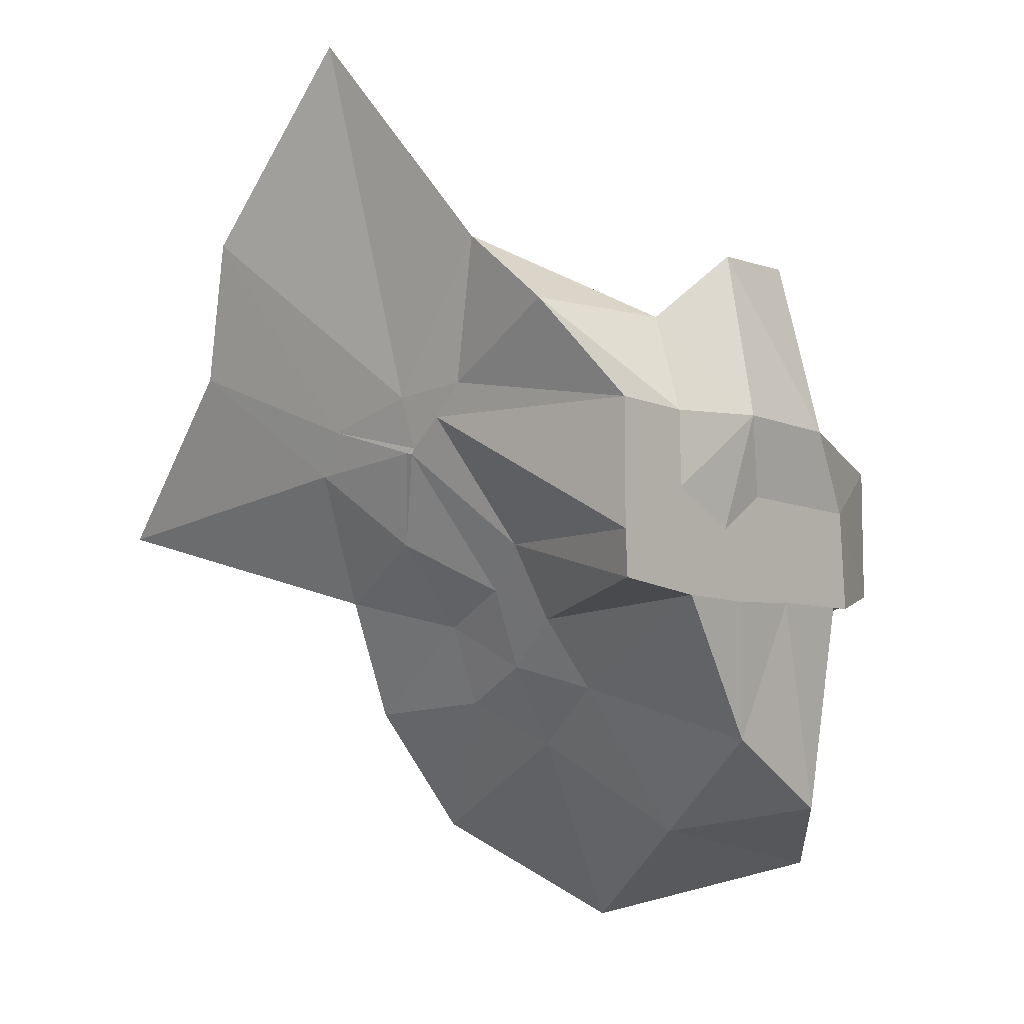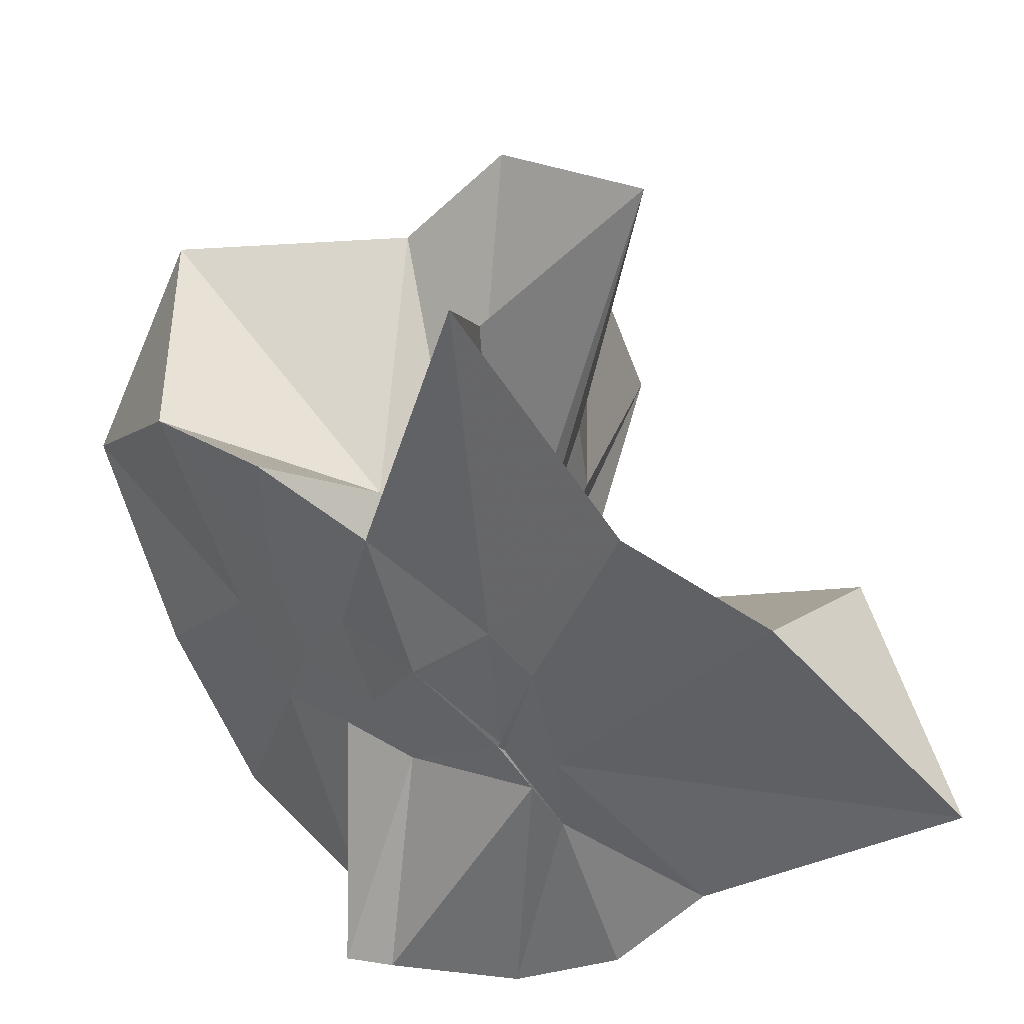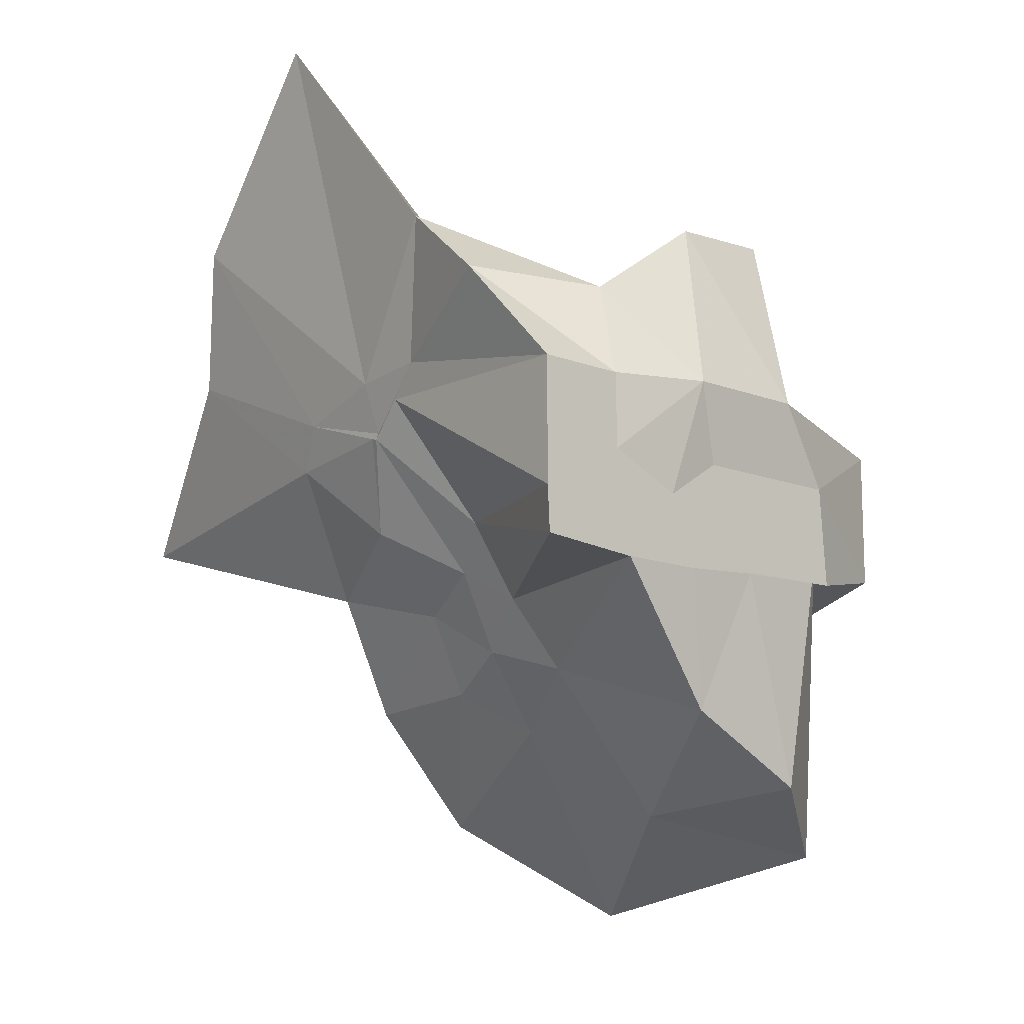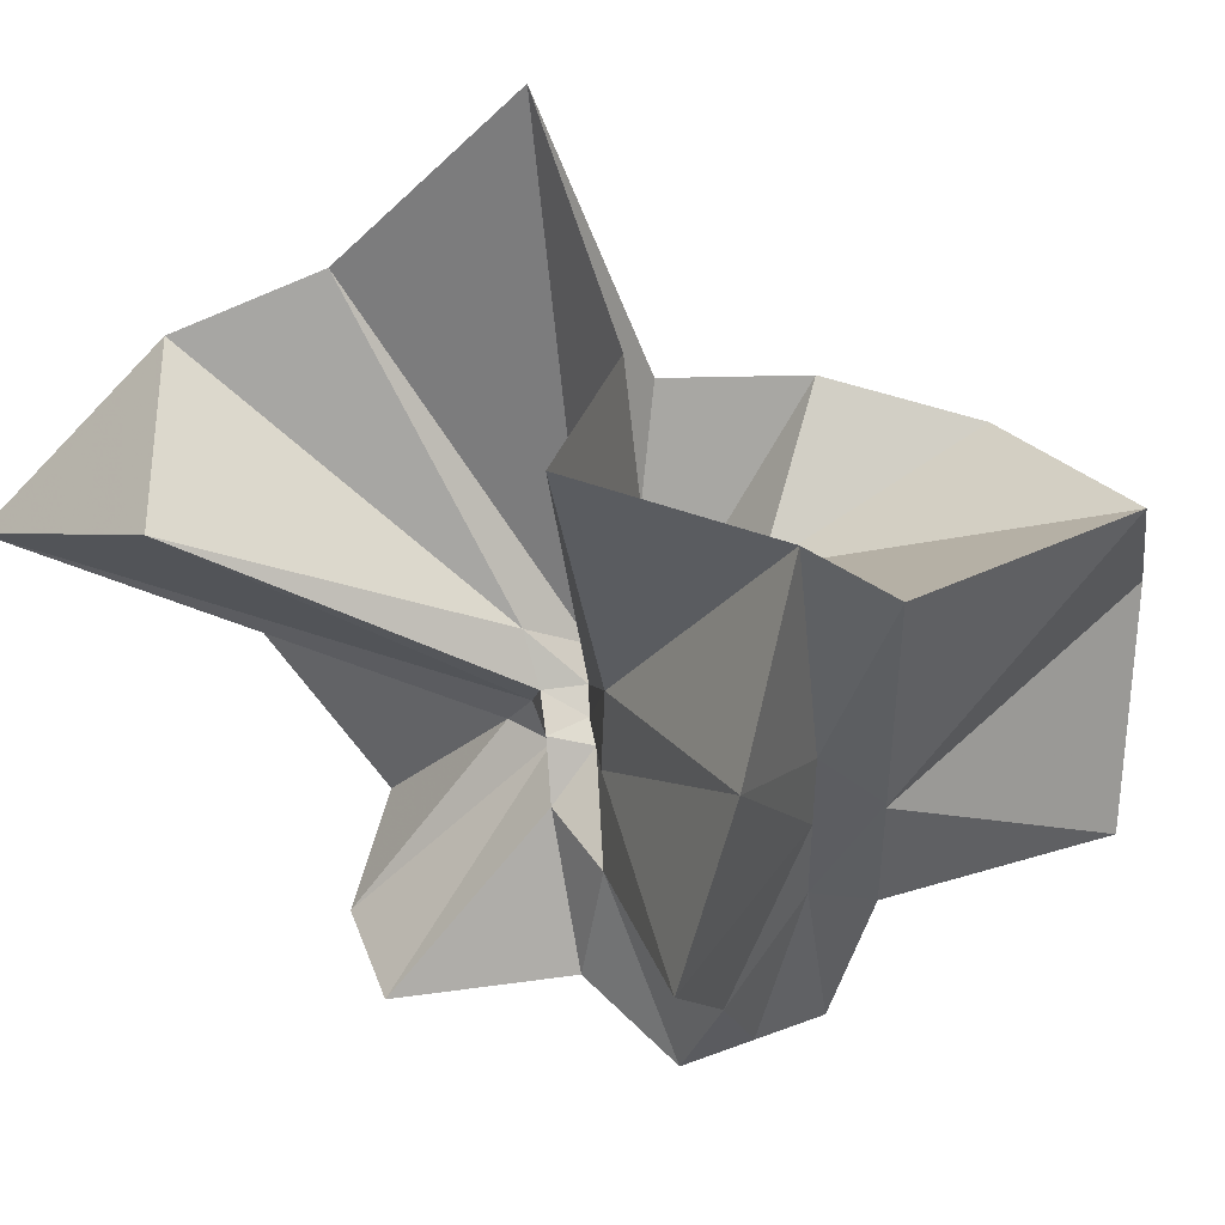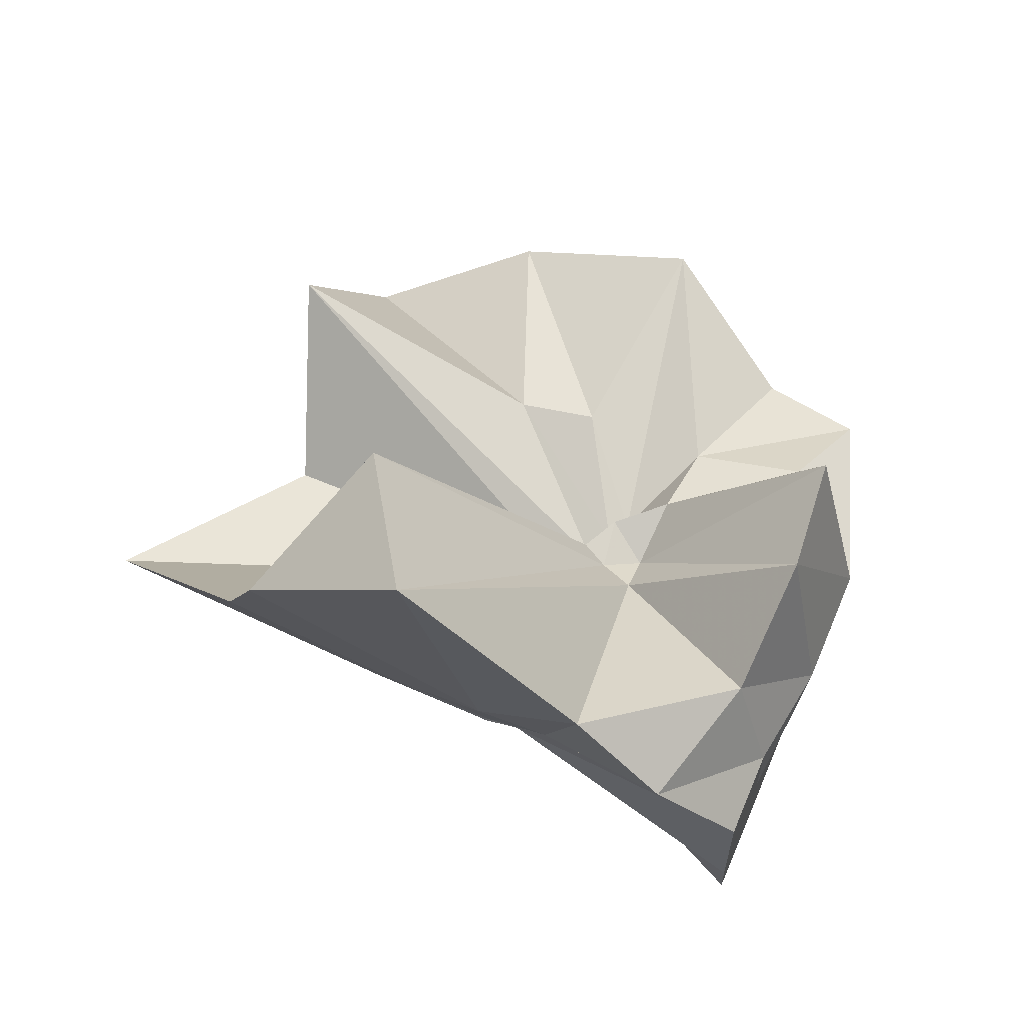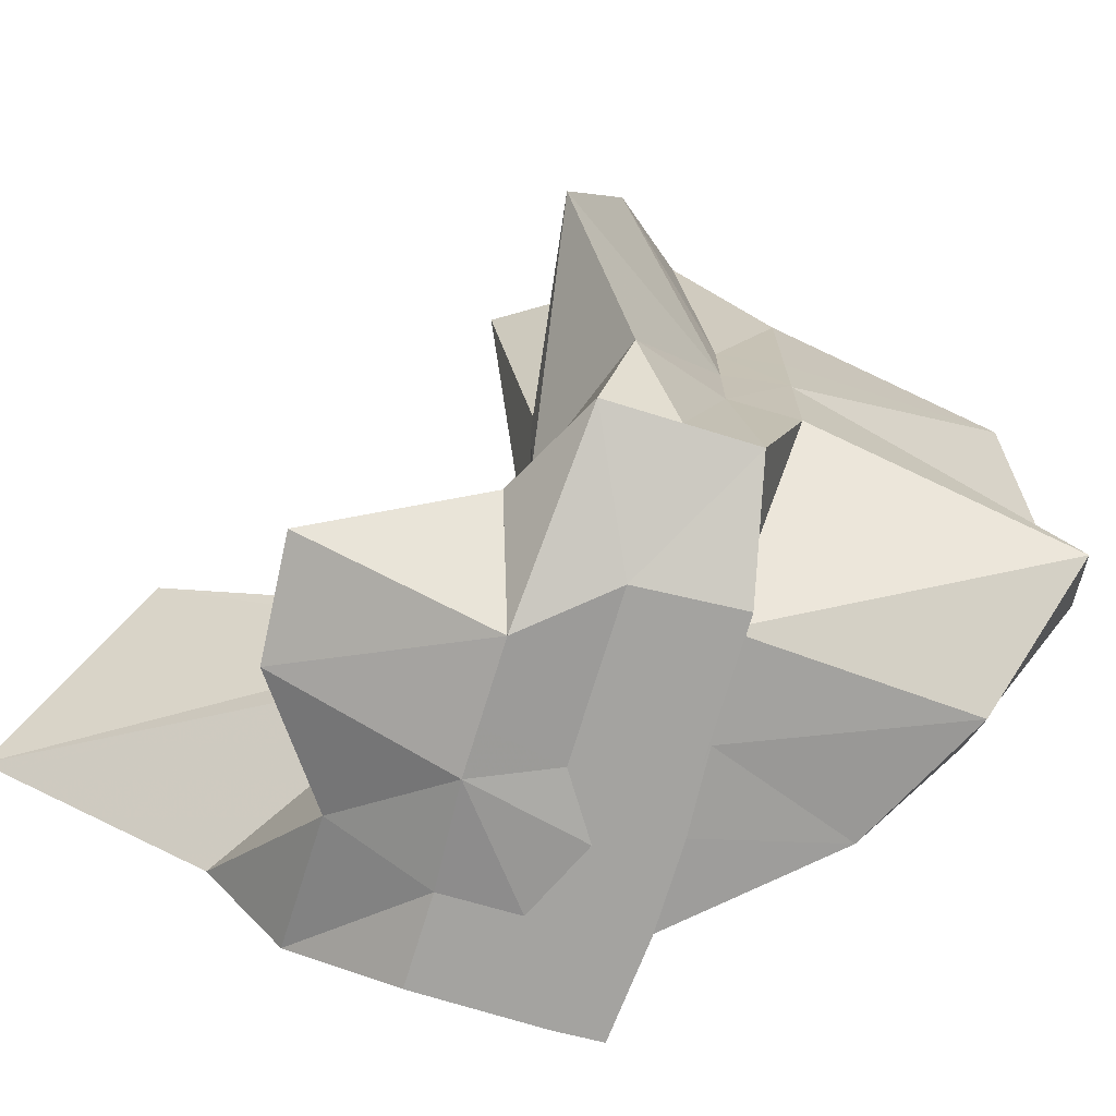
<metadata>
{"format":"obj","ext":"obj","renderer":"f3d","projection":"perspective","resolution":1024,"background":"white","views":[{"elev":-8.2,"azim":129.4,"up":"+Y"},{"elev":38.3,"azim":98.3,"up":"+Z"},{"elev":-13.1,"azim":138.6,"up":"+Y"},{"elev":45.0,"azim":-113.7,"up":"+Z"},{"elev":61.8,"azim":112.9,"up":"+Y"},{"elev":-72.8,"azim":-107.1,"up":"+Z"}]}
</metadata>
<code>
v -0.6087 -0.0831 0.2562
v -0.5895 -0.08236 -0.3568
v -0.3882 -0.03179 -0.05944
v -0.3804 -0.0007253 0.03356
v -0.3292 0.2133 0.1593
v -0.4823 0.2872 0.09046
v -0.6125 -0.00448 -0.09064
v -0.6434 -0.03698 -0.1081
v -0.7622 0.0036 -0.03739
v -0.9598 -0.02275 0.1229
v -0.8665 -0.1373 0.01919
v -0.8745 -0.2 0.02261
v -0.8432 -0.4322 0.1591
v -0.6378 -0.409 0.09145
v -0.5459 -0.2808 -0.01862
v -0.4993 -0.2026 -0.02815
v -0.4312 -0.1208 -0.02044
v -0.3882 -0.02745 -0.0687
v -0.3727 0.02361 -0.06531
v -0.3084 0.3932 -0.01812
v -0.5963 -0.00361 -0.1185
v -0.6465 0.004588 -0.1108
v -0.6664 -0.0334 -0.1198
v -0.9814 0.0376 -0.06141
v -0.8664 -0.1373 -0.06025
v -0.8747 -0.2 -0.05467
v -0.8745 -0.1996 -0.05989
v -0.7509 -0.509 -0.03398
v -0.5841 -0.3253 -0.08772
v -0.5238 -0.2467 -0.09467
v -0.476 -0.1702 -0.105
v -0.3882 -0.03355 -0.06546
v -0.3726 0.03025 -0.141
v -0.3409 0.1684 -0.1861
v -0.5764 0.01197 -0.1546
v -0.6185 -0.01271 -0.1527
v -0.6838 0.01628 -0.1578
v -0.762 0.001701 -0.1658
v -0.9059 -0.04362 -0.2073
v -0.8666 -0.1373 -0.1451
v -0.8745 -0.2 -0.1765
v -0.8489 -0.452 -0.2359
v -0.6488 -0.418 -0.201
v -0.5455 -0.2712 -0.173
v -0.4979 -0.2018 -0.1565
v -0.4513 -0.1279 -0.1511
v -0.3804 -0.0001072 -0.1061
v -0.3333 0.0902 -0.2783
v -0.4744 0.09048 -0.3149
v -0.5876 0.1734 -0.3257
v -0.702 0.1831 -0.3155
v -0.7725 0.02745 -0.2784
v -0.8745 -0.01961 -0.3098
v -0.8745 -0.08994 -0.3098
v -0.8745 -0.1582 -0.3098
v -0.7364 -0.1666 -0.3569
v -0.7189 -0.3947 -0.3333
v -0.5868 -0.328 -0.3361
v -0.4715 -0.1921 -0.3569
v -0.3672 -0.1843 -0.3569
v -0.3647 -0.1383 -0.3569
v -0.3647 -0.01177 -0.3568
v -0.3958 -0.04314 0.06634
v -0.3651 0.07685 0.2143
v -0.5768 -0.004279 -0.04925
v -0.6215 -0.04613 -0.09232
v -0.7514 -0.004419 0.04217
v -0.8809 -0.1028 0.2784
v -0.8745 -0.2 0.1755
v -0.6505 -0.1921 0.01637
v -0.5487 -0.2885 0.1154
v -0.4769 -0.171 0.096
v -0.4275 -0.07965 0.3956
v -0.5945 -0.06016 -0.07457
v -0.7722 0.05092 0.3174
v -0.6408 -0.1016 -0.05704
v -0.5994 -0.08561 -0.1454
v -0.4545 -0.01177 -0.3567
v -0.5608 -0.003918 -0.3726
v -0.6863 -0.003917 -0.3726
v -0.6863 -0.003918 -0.3726
v -0.749 -0.08236 -0.3568
v -0.7563 -0.1838 -0.3569
v -0.6405 -0.1867 -0.3568
v -0.5589 -0.1922 -0.3569
v -0.469 -0.1922 -0.3569
v -0.4558 -0.08761 -0.3568
v -0.5608 -0.003918 -0.3726
v -0.6078 -0.003917 -0.3727
v -0.6418 -0.08244 -0.3569
v -0.6193 -0.185 -0.3569
v -0.5308 -0.1215 -0.3569
f 3 18 4
f 4 18 19
f 4 19 5
f 5 19 20
f 5 20 6
f 6 20 21
f 6 21 7
f 7 21 22
f 7 22 8
f 8 22 23
f 8 23 9
f 9 23 24
f 9 24 10
f 10 24 25
f 10 25 11
f 11 25 26
f 11 26 12
f 12 26 27
f 12 27 13
f 13 27 28
f 13 28 14
f 14 28 29
f 14 29 15
f 15 29 30
f 15 30 16
f 16 30 31
f 16 31 17
f 17 31 32
f 17 32 3
f 3 32 18
f 18 33 19
f 19 33 34
f 19 34 20
f 20 34 35
f 20 35 21
f 21 35 36
f 21 36 22
f 22 36 37
f 22 37 23
f 23 37 38
f 23 38 24
f 24 38 39
f 24 39 25
f 25 39 40
f 25 40 26
f 26 40 41
f 26 41 27
f 27 41 42
f 27 42 28
f 28 42 43
f 28 43 29
f 29 43 44
f 29 44 30
f 30 44 45
f 30 45 31
f 31 45 46
f 31 46 32
f 32 46 47
f 32 47 18
f 18 47 33
f 33 48 34
f 34 48 49
f 34 49 35
f 35 49 50
f 35 50 36
f 36 50 51
f 36 51 37
f 37 51 52
f 37 52 38
f 38 52 53
f 38 53 39
f 39 53 54
f 39 54 40
f 40 54 55
f 40 55 41
f 41 55 56
f 41 56 42
f 42 56 57
f 42 57 43
f 43 57 58
f 43 58 44
f 44 58 59
f 44 59 45
f 45 59 60
f 45 60 46
f 46 60 61
f 46 61 47
f 47 61 62
f 47 62 33
f 33 62 48
f 63 64 73
f 64 74 73
f 64 65 74
f 65 66 74
f 66 75 74
f 66 67 75
f 67 68 75
f 68 76 75
f 68 69 76
f 69 70 76
f 70 77 76
f 70 71 77
f 71 72 77
f 72 73 77
f 72 63 73
f 78 88 79
f 79 88 89
f 79 89 80
f 80 89 81
f 81 89 90
f 81 90 82
f 82 90 83
f 83 90 91
f 83 91 84
f 84 91 85
f 85 91 92
f 85 92 86
f 86 92 87
f 87 92 88
f 87 88 78
f 3 4 63
f 63 4 64
f 4 5 64
f 64 5 65
f 5 6 65
f 6 7 65
f 65 7 66
f 7 8 66
f 66 8 67
f 8 9 67
f 9 10 67
f 67 10 68
f 10 11 68
f 68 11 69
f 11 12 69
f 12 13 69
f 69 13 70
f 13 14 70
f 70 14 71
f 14 15 71
f 15 16 71
f 71 16 72
f 16 17 72
f 72 17 63
f 17 3 63
f 48 78 49
f 49 78 79
f 49 79 50
f 50 79 80
f 50 80 51
f 51 80 52
f 52 80 81
f 52 81 53
f 53 81 82
f 53 82 54
f 54 82 55
f 55 82 83
f 55 83 56
f 56 83 84
f 56 84 57
f 57 84 58
f 58 84 85
f 58 85 59
f 59 85 86
f 59 86 60
f 60 86 61
f 61 86 87
f 61 87 62
f 62 87 78
f 62 78 48
f 73 74 1
f 74 75 1
f 75 76 1
f 76 77 1
f 77 73 1
f 89 88 2
f 90 89 2
f 91 90 2
f 92 91 2
f 88 92 2

</code>
